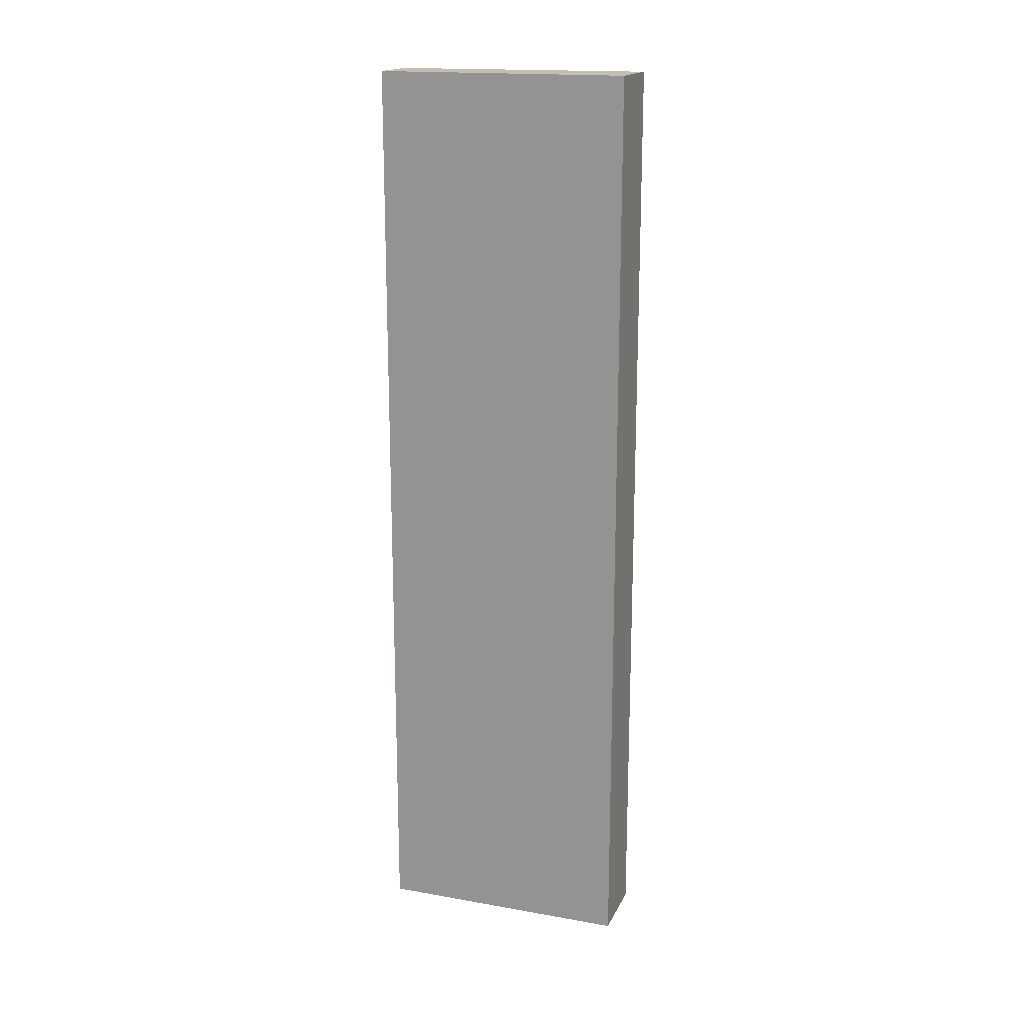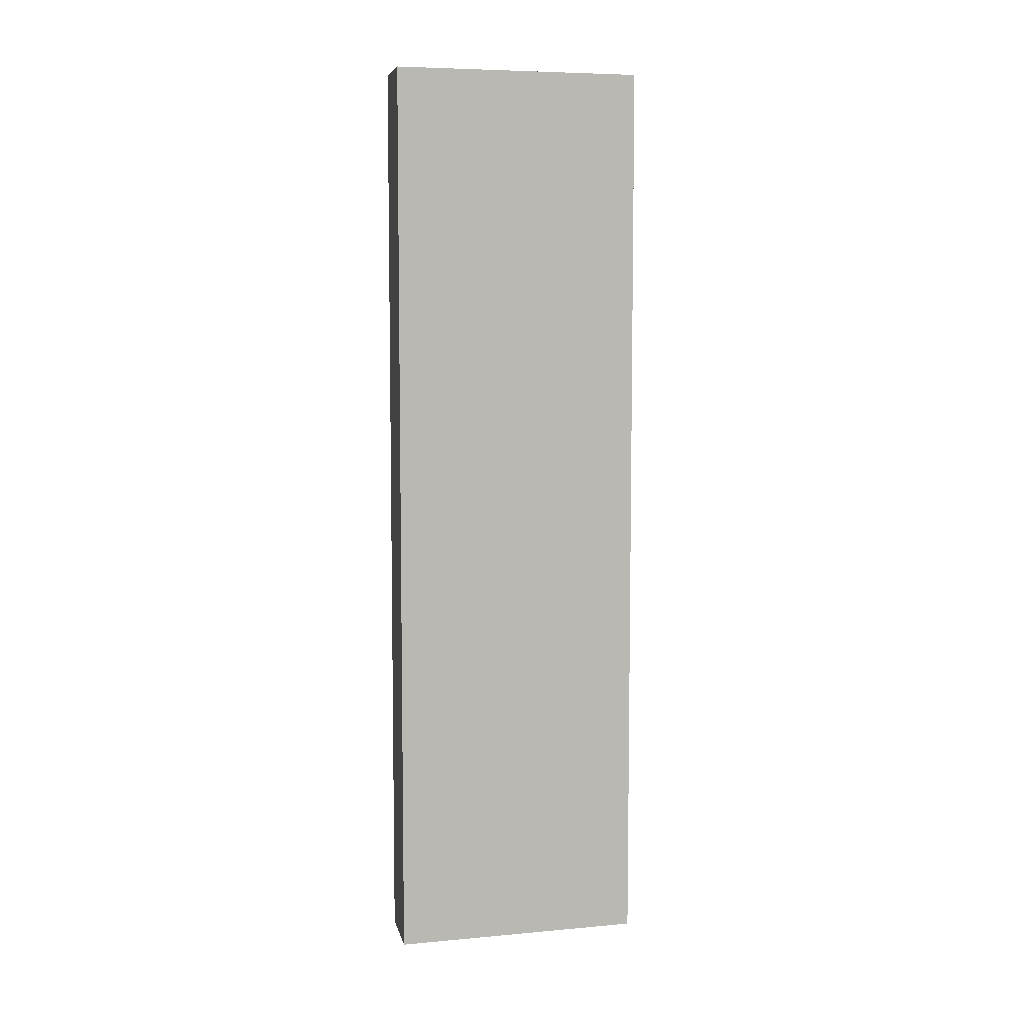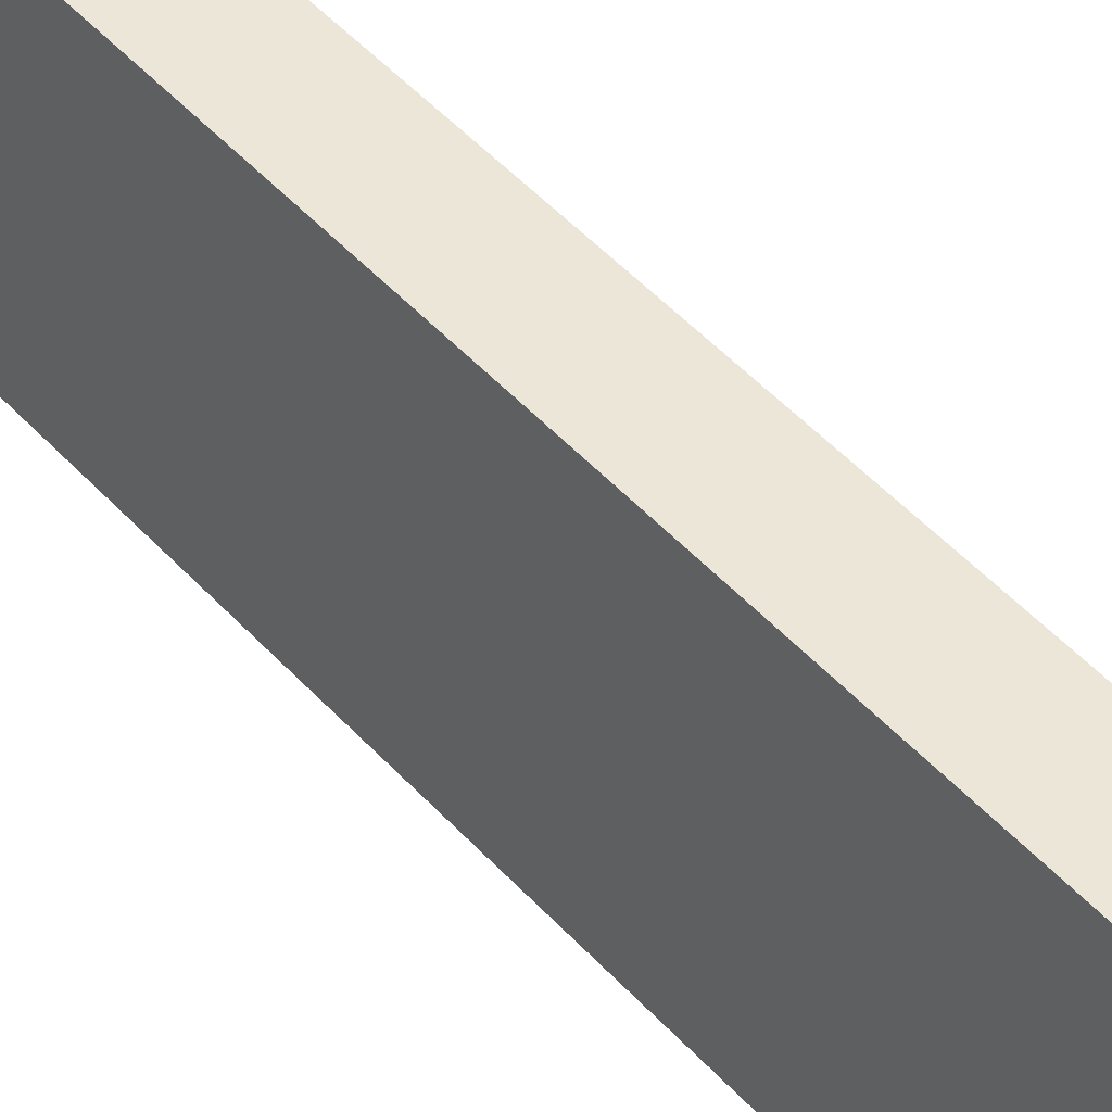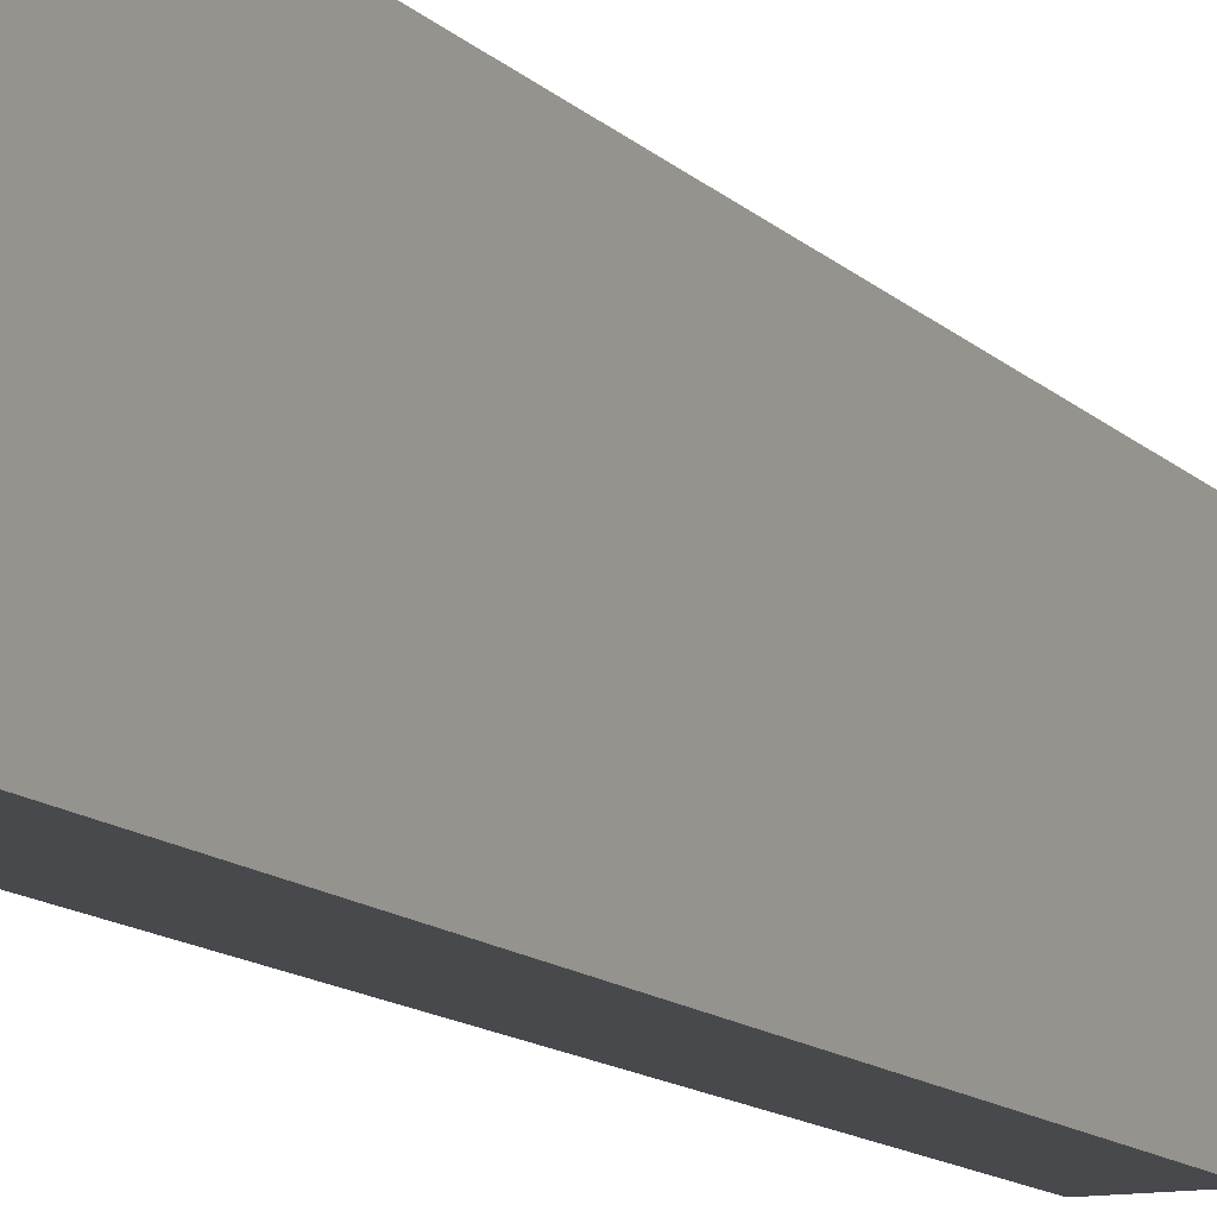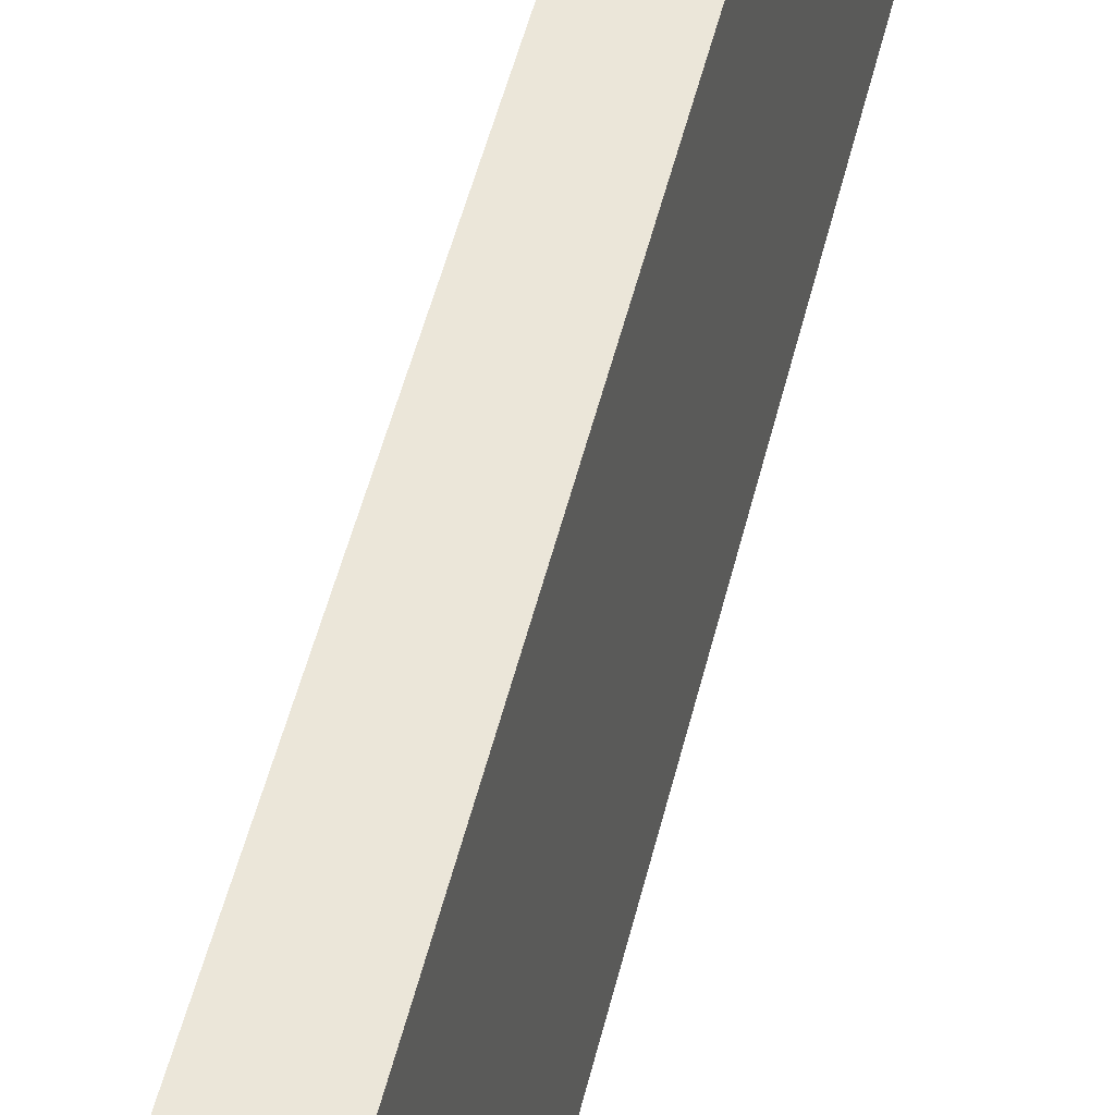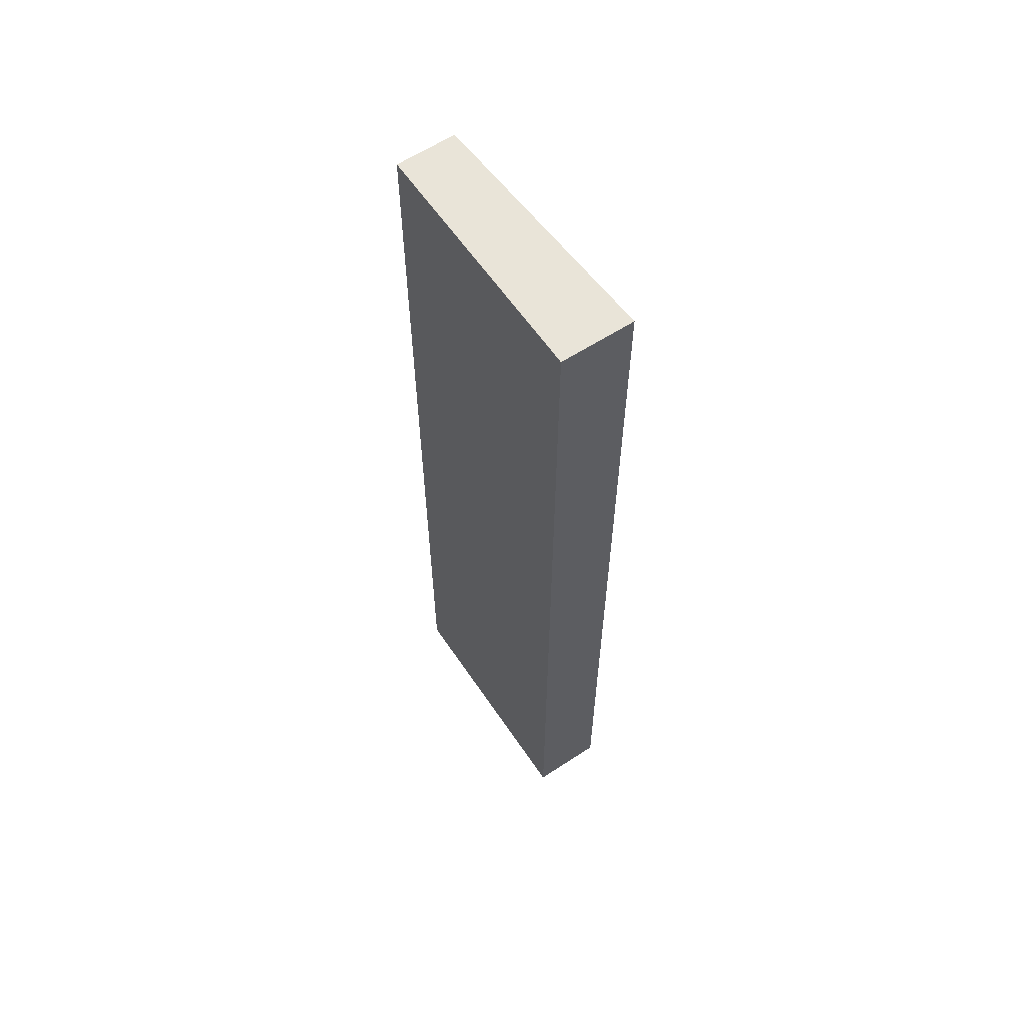
<metadata>
{"format":"obj","ext":"obj","renderer":"f3d","projection":"perspective","resolution":1024,"background":"white","views":[{"elev":17.5,"azim":109.1,"up":"+Y"},{"elev":6.8,"azim":-101.7,"up":"+Y"},{"elev":50.0,"azim":139.5,"up":"+Z"},{"elev":-12.2,"azim":25.7,"up":"+Z"},{"elev":47.9,"azim":-167.0,"up":"+Z"},{"elev":60.1,"azim":146.2,"up":"+Y"}]}
</metadata>
<code>
v 0.06 0.08 0.001364
v 0.06 0 0.001364
v 0.06 0.08 -0.02045
v 0.05364 0.08 -0.02045
v 0.05476 0 0.001434
v 0.06 0 -0.02045
v 0.05476 0.08 0.001434
v 0.05364 0 -0.02045
f 1 2 3
f 1 3 4
f 5 2 1
f 6 3 2
f 6 2 5
f 7 5 1
f 7 1 4
f 7 4 5
f 8 6 5
f 8 5 4
f 8 4 3
f 8 3 6

</code>
